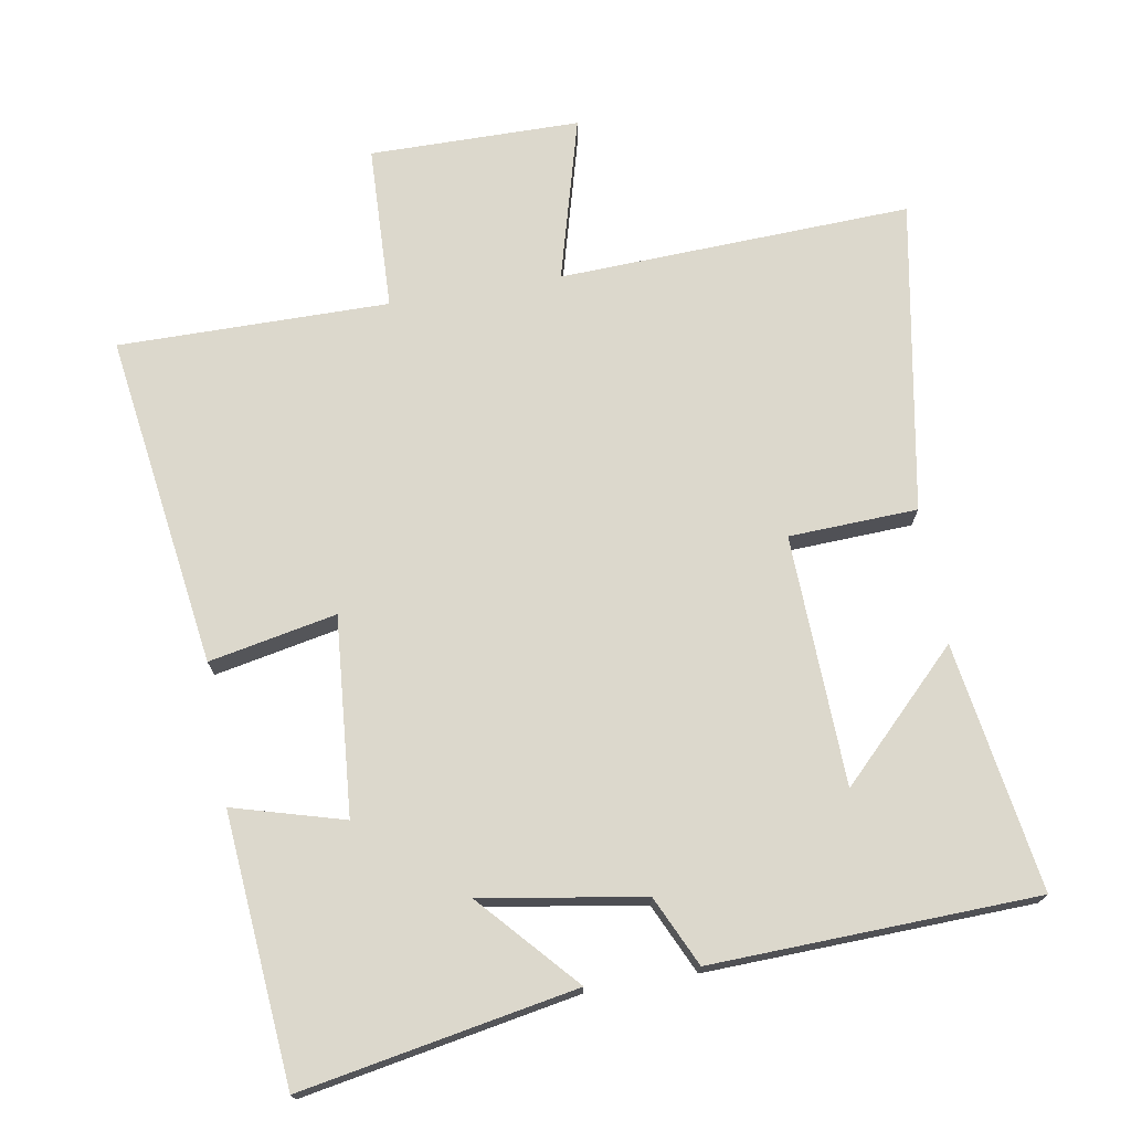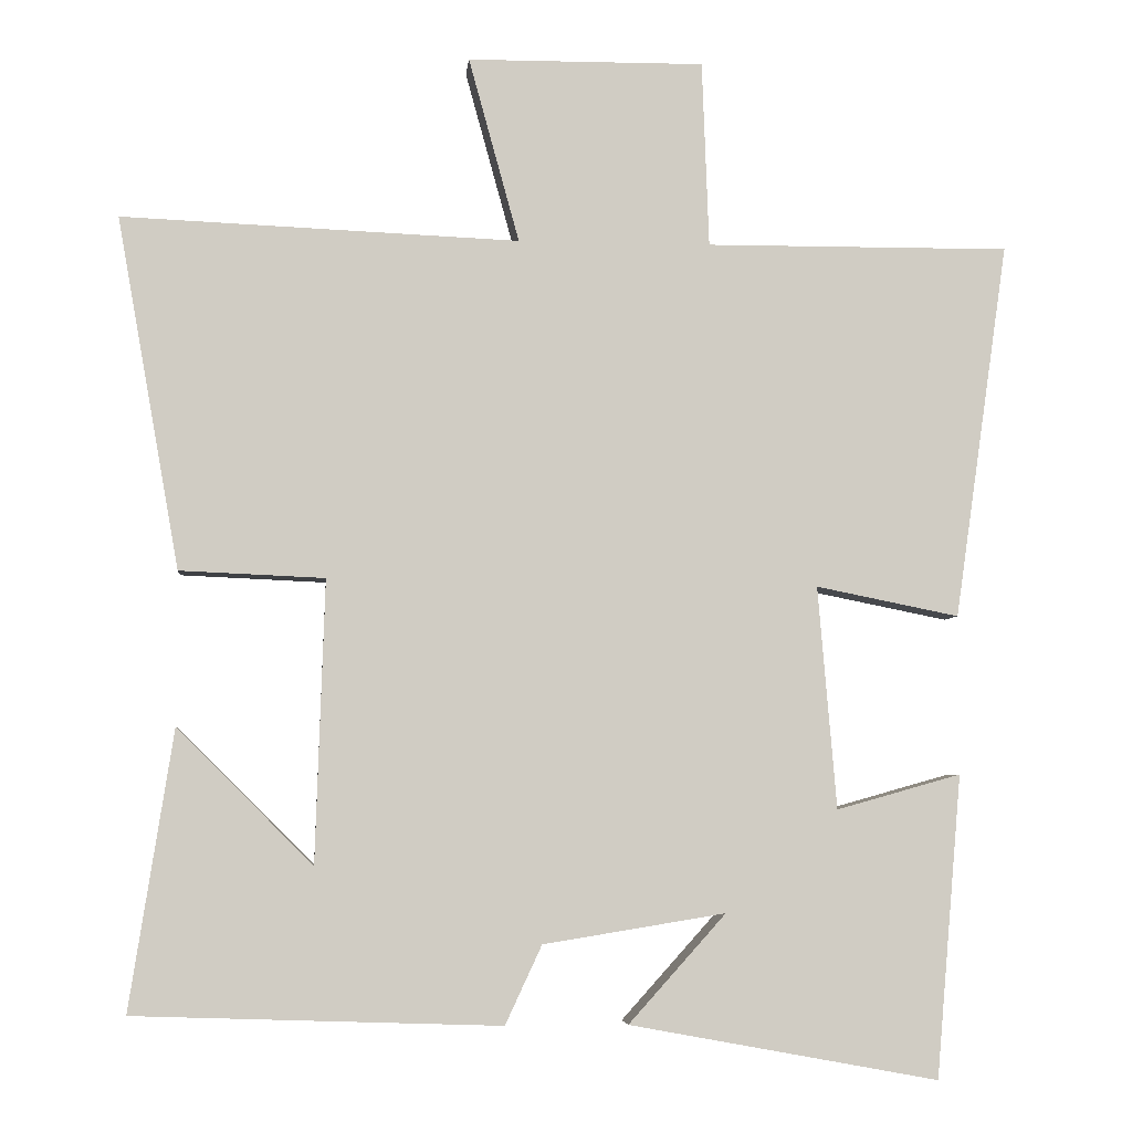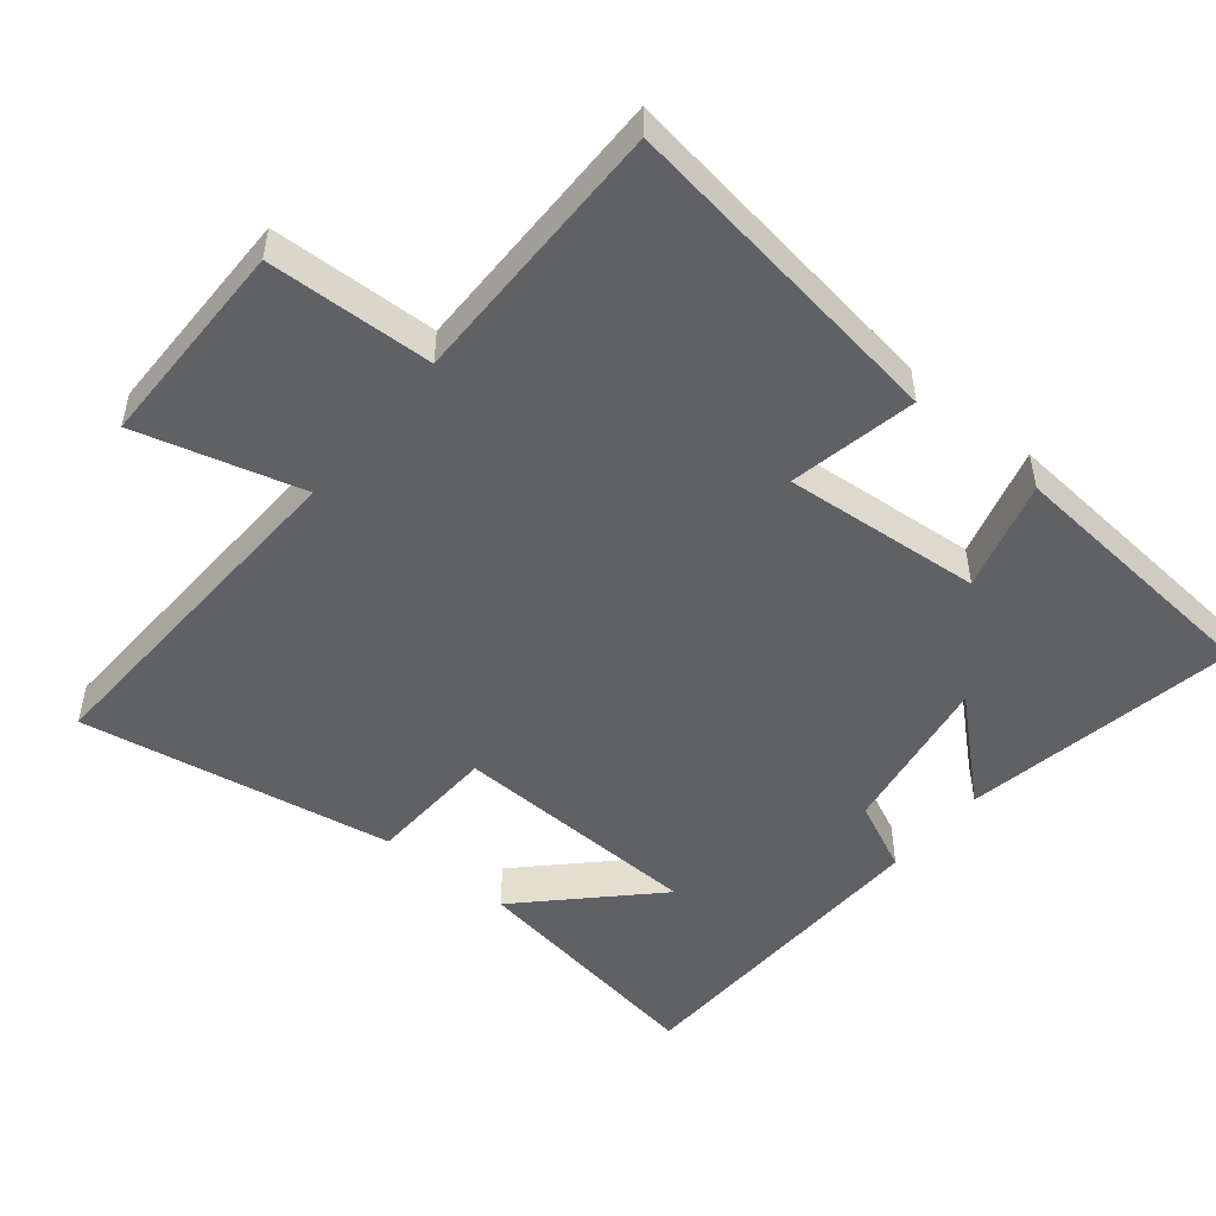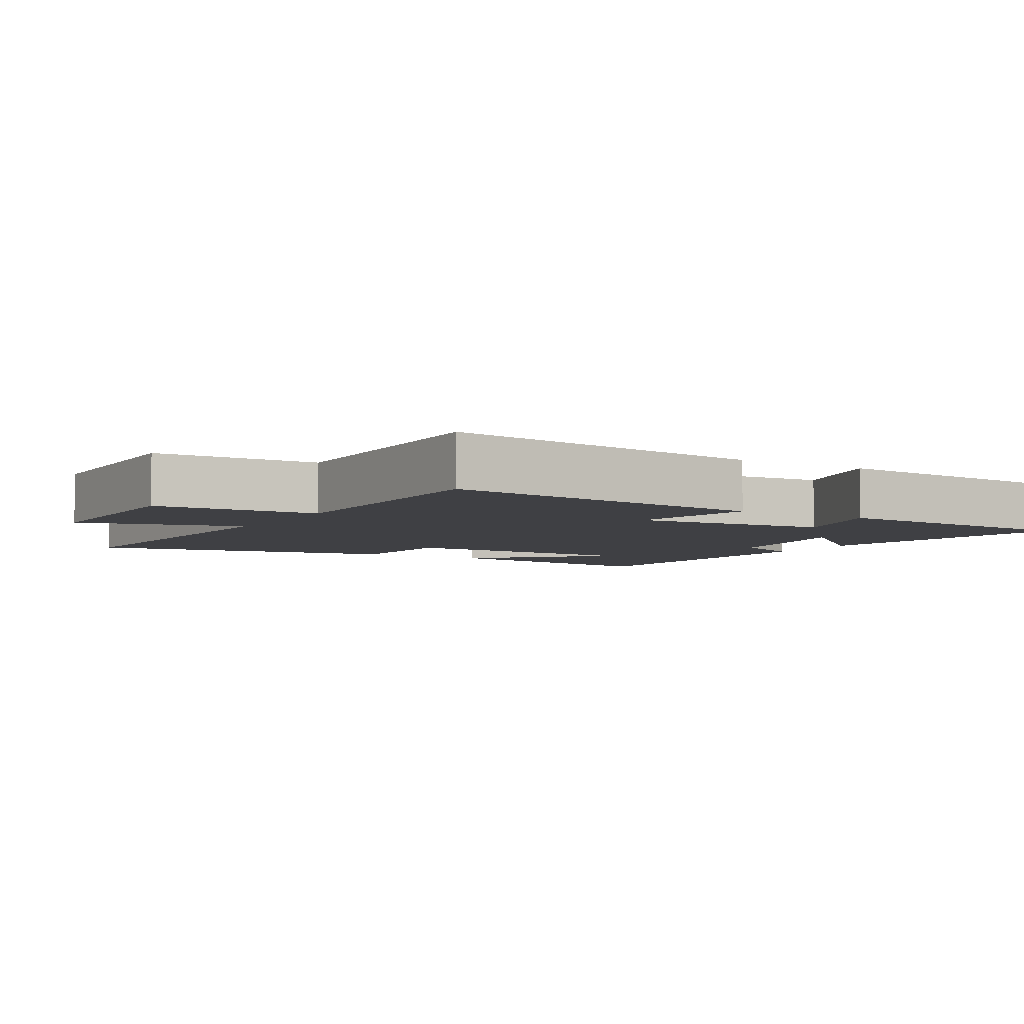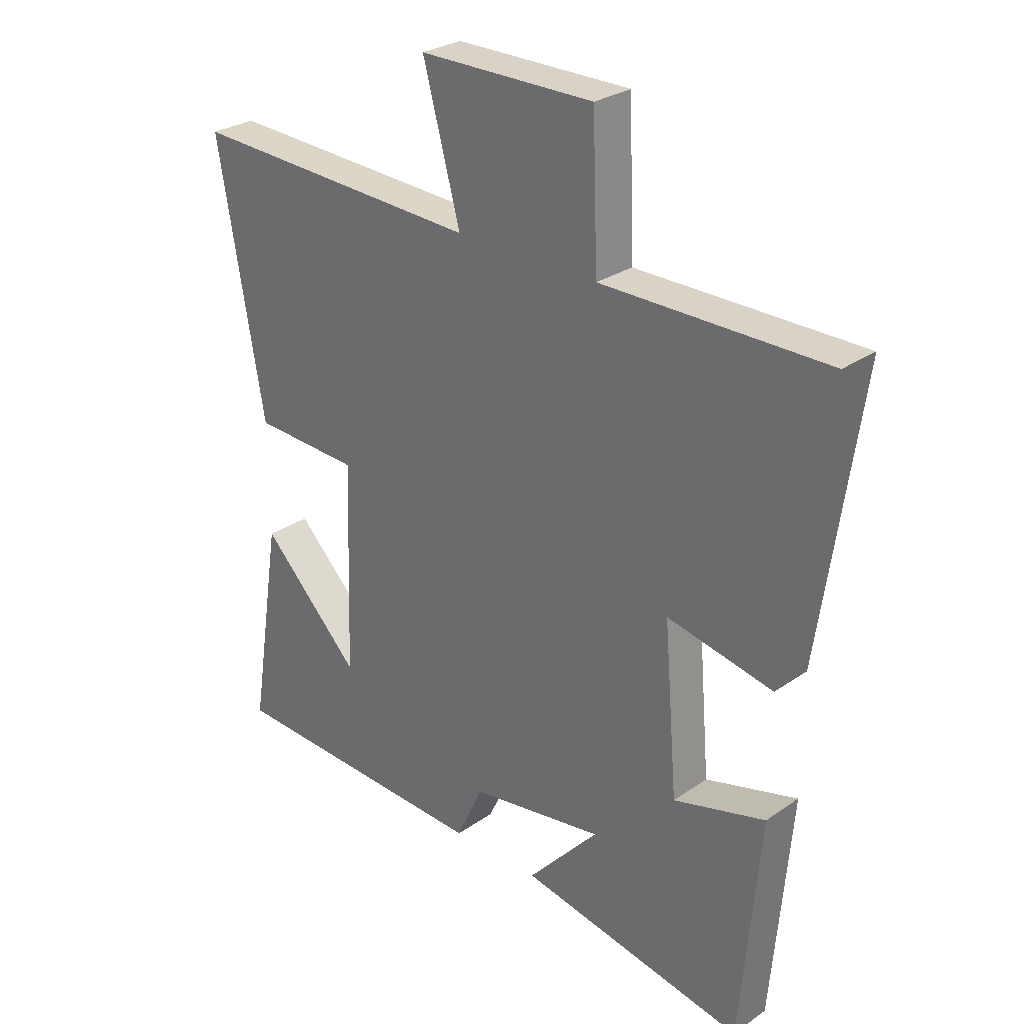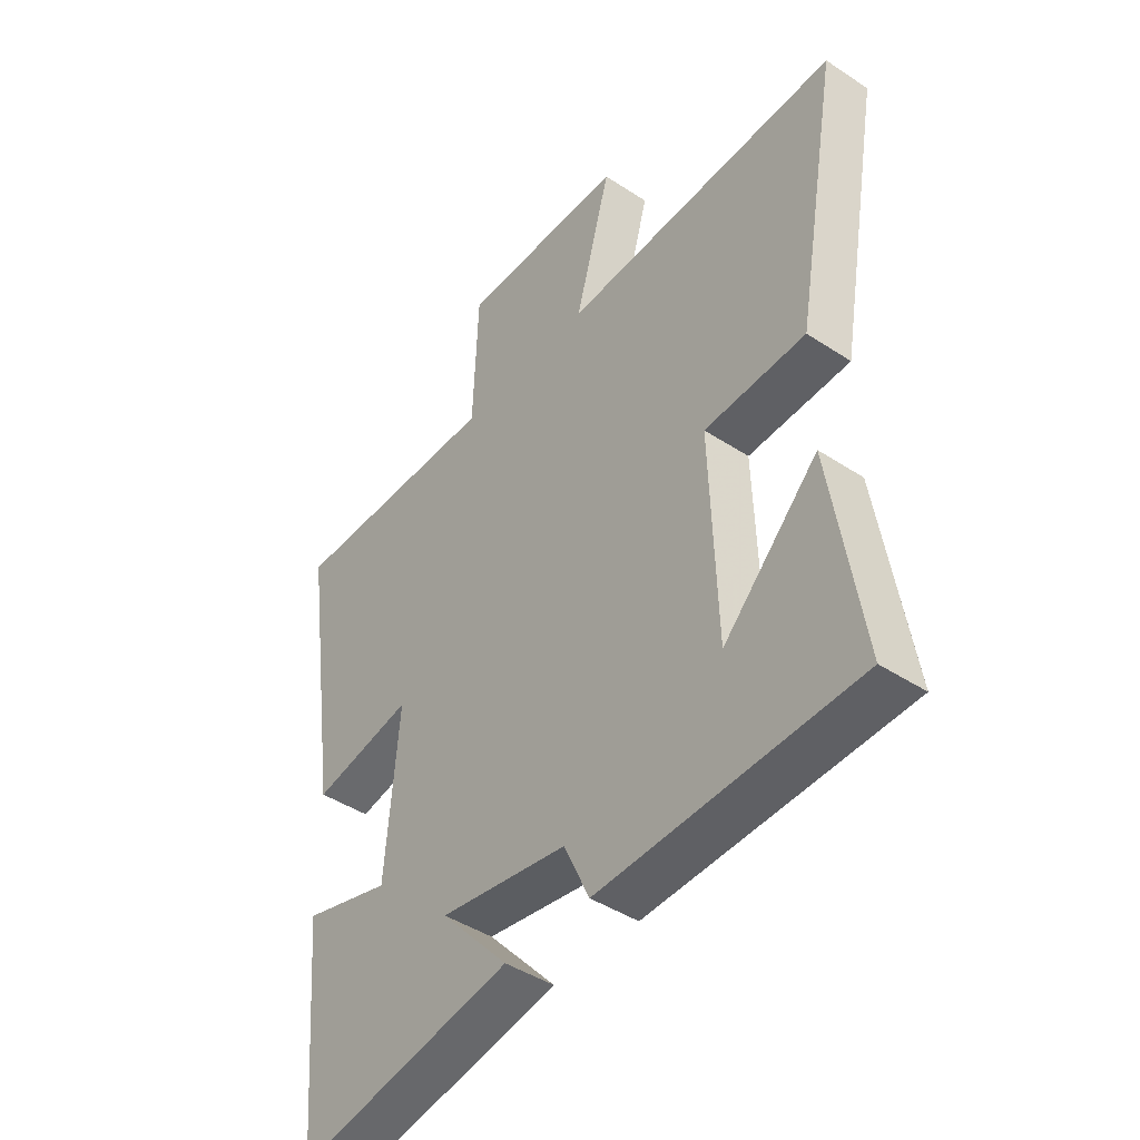
<metadata>
{"format":"obj","ext":"obj","renderer":"f3d","projection":"perspective","resolution":1024,"background":"white","views":[{"elev":72.7,"azim":170.3,"up":"+Y"},{"elev":-5.0,"azim":-5.5,"up":"+Z"},{"elev":-50.2,"azim":50.7,"up":"+Y"},{"elev":-5.1,"azim":59.4,"up":"+Y"},{"elev":28.2,"azim":43.8,"up":"+Z"},{"elev":-43.7,"azim":-127.8,"up":"+Z"}]}
</metadata>
<code>
v -0.556 0.07 -0.484
v -0.5 0.07 -0.126
v -0.326 0.07 -0.3
v -0.314 0.07 0.062
v -0.5 0.07 0.07
v -0.58 0.07 0.521
v -0.07 0.07 0.5
v -0.135 0.07 0.737
v 0.169 0.07 0.739
v 0.178 0.07 0.5
v 0.569 0.07 0.502
v 0.5 0.07 0.019
v 0.316 0.07 0.056
v 0.34 0.07 -0.23
v 0.5 0.07 -0.185
v 0.467 0.07 -0.573
v 0.07 0.07 -0.5
v 0.195 0.07 -0.361
v -0.039 0.07 -0.399
v -0.086 0.07 -0.5
v -0.556 0 -0.484
v -0.5 0 -0.126
v -0.326 0 -0.3
v -0.314 0 0.062
v -0.5 0 0.07
v -0.58 0 0.521
v -0.07 0 0.5
v -0.135 0 0.737
v 0.169 0 0.739
v 0.178 0 0.5
v 0.569 0 0.502
v 0.5 0 0.019
v 0.316 0 0.056
v 0.34 0 -0.23
v 0.5 0 -0.185
v 0.467 0 -0.573
v 0.07 0 -0.5
v 0.195 0 -0.361
v -0.039 0 -0.399
v -0.086 0 -0.5
f 19 20 1
f 15 16 17 18
f 14 15 18 19
f 13 14 19 1
f 10 11 12 13
f 7 8 9 10
f 7 10 13
f 4 5 6 7
f 3 4 7 13
f 1 2 3
f 1 3 13
f 21 40 39
f 38 37 36 35
f 39 38 35 34
f 21 39 34 33
f 33 32 31 30
f 30 29 28 27
f 33 30 27
f 27 26 25 24
f 33 27 24 23
f 23 22 21
f 33 23 21
f 1 21 22 2
f 2 22 23 3
f 3 23 24 4
f 4 24 25 5
f 5 25 26 6
f 6 26 27 7
f 7 27 28 8
f 8 28 29 9
f 9 29 30 10
f 10 30 31 11
f 11 31 32 12
f 12 32 33 13
f 13 33 34 14
f 14 34 35 15
f 15 35 36 16
f 16 36 37 17
f 17 37 38 18
f 18 38 39 19
f 19 39 40 20
f 20 40 21 1

</code>
